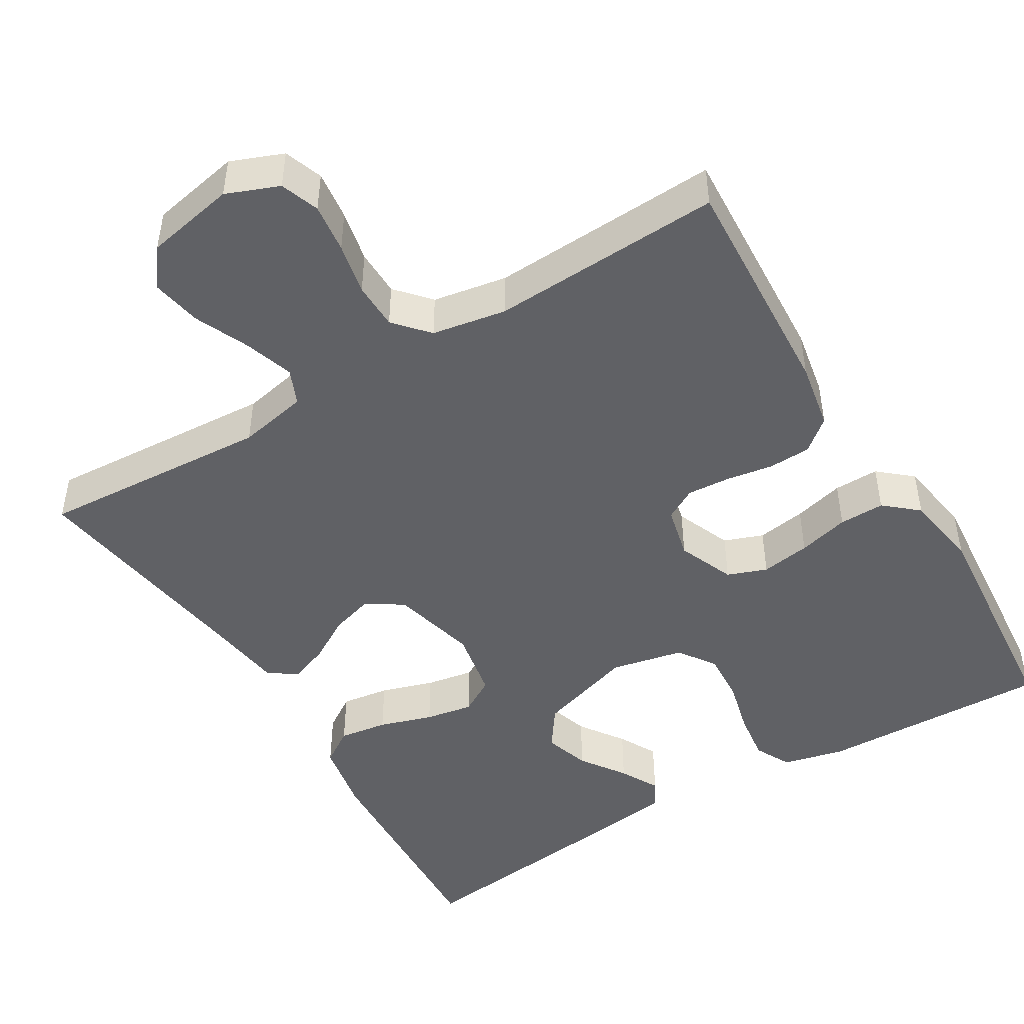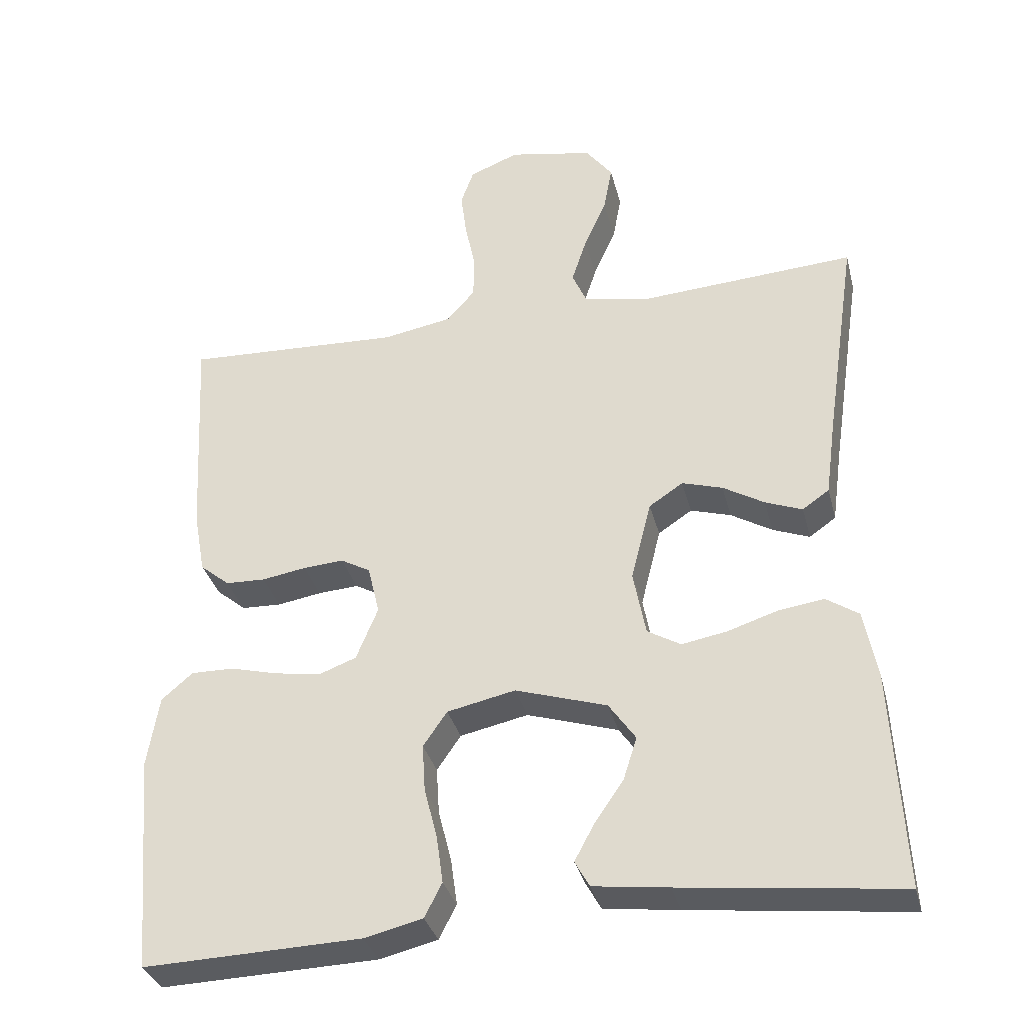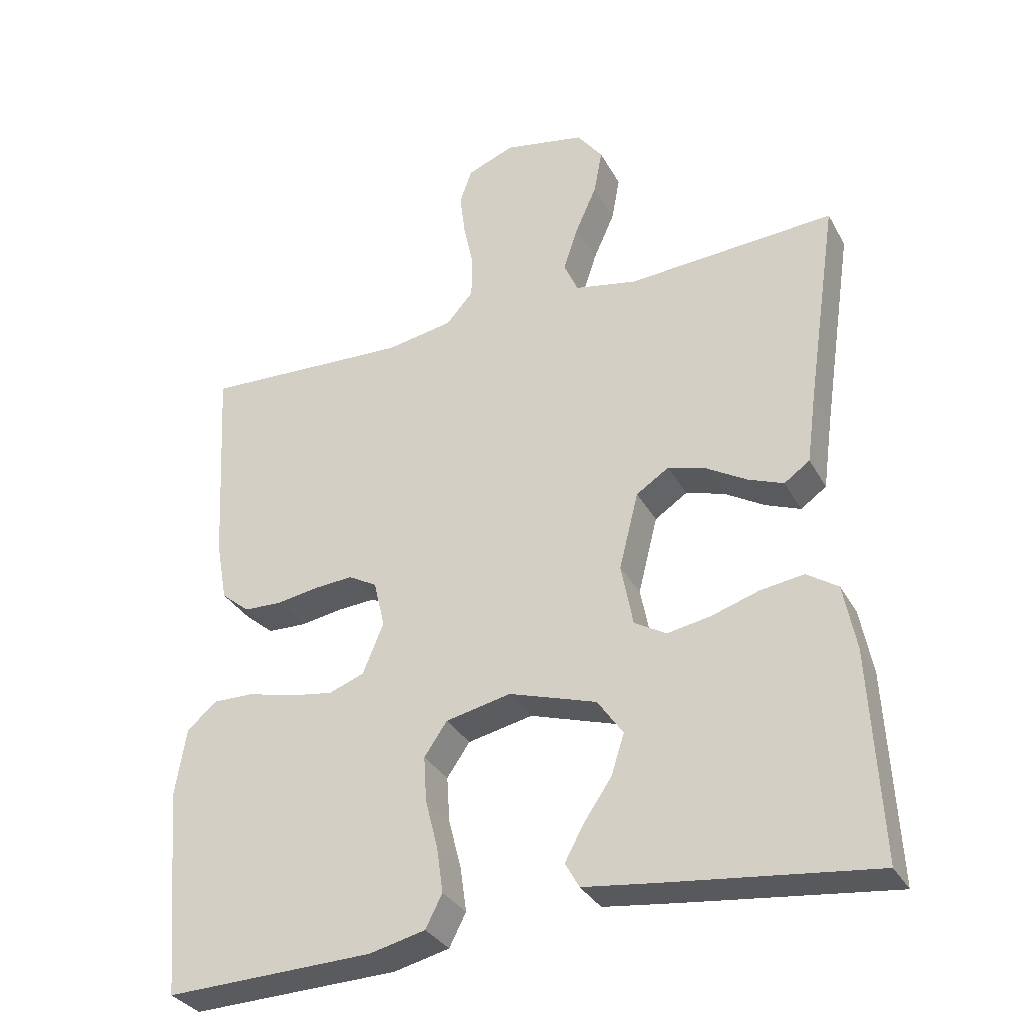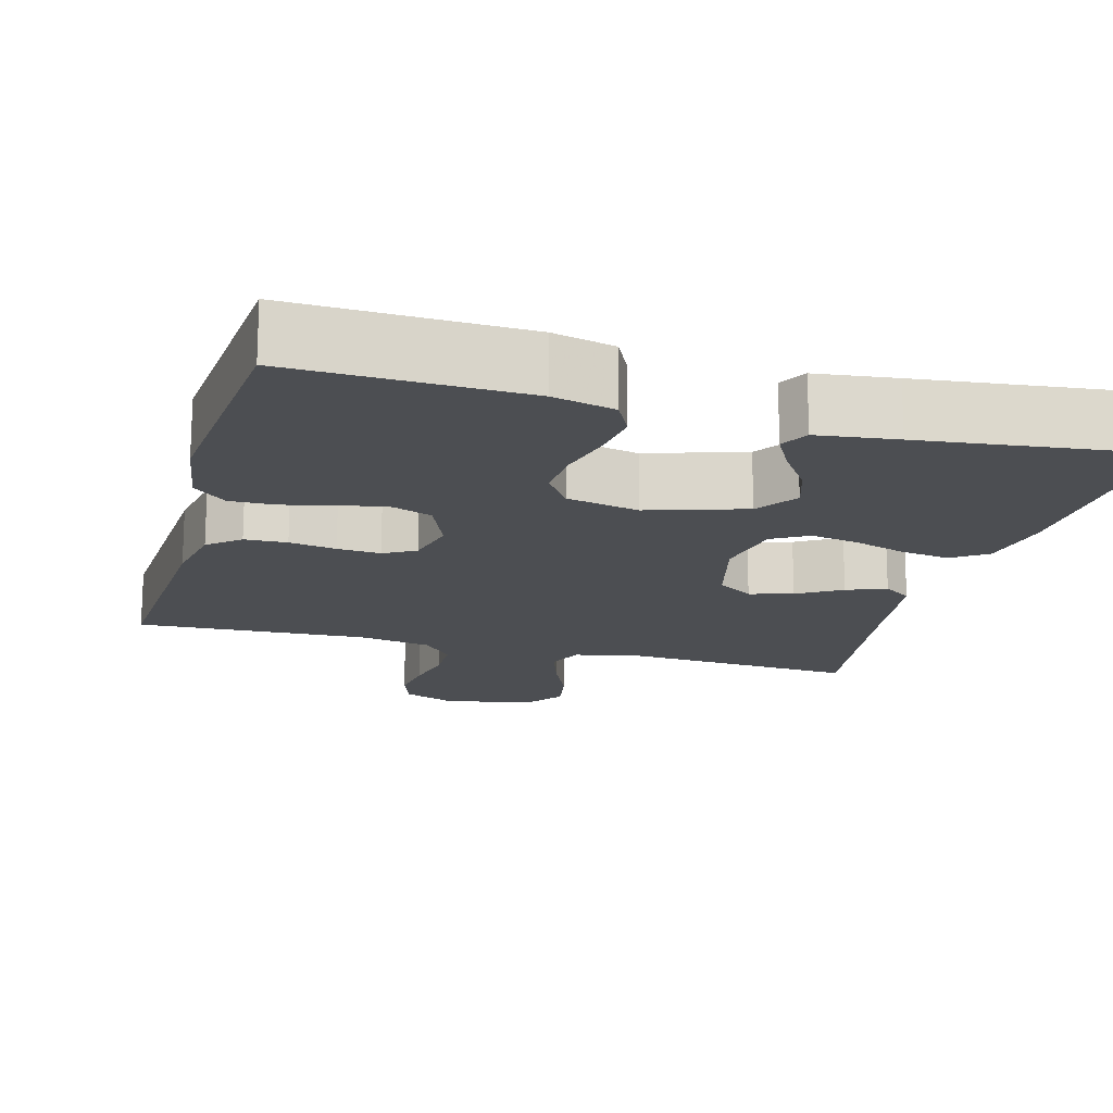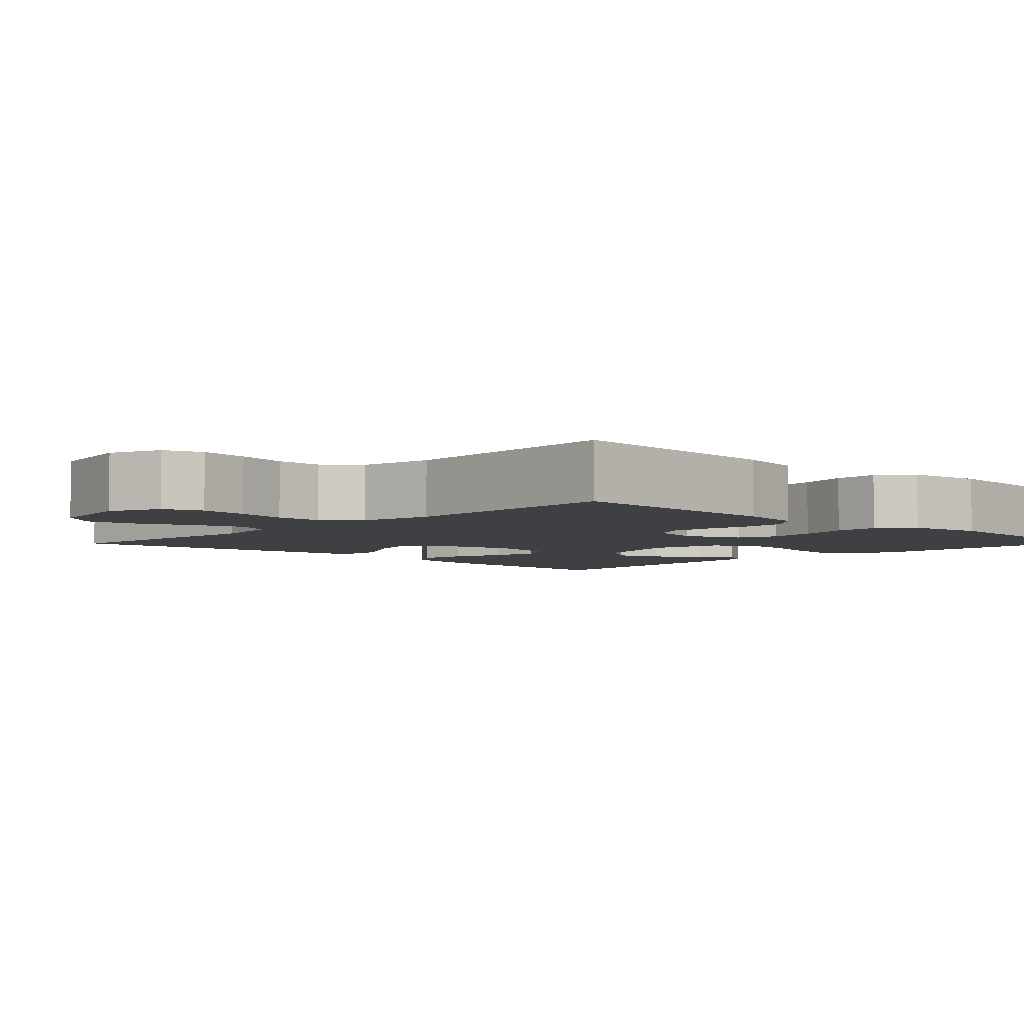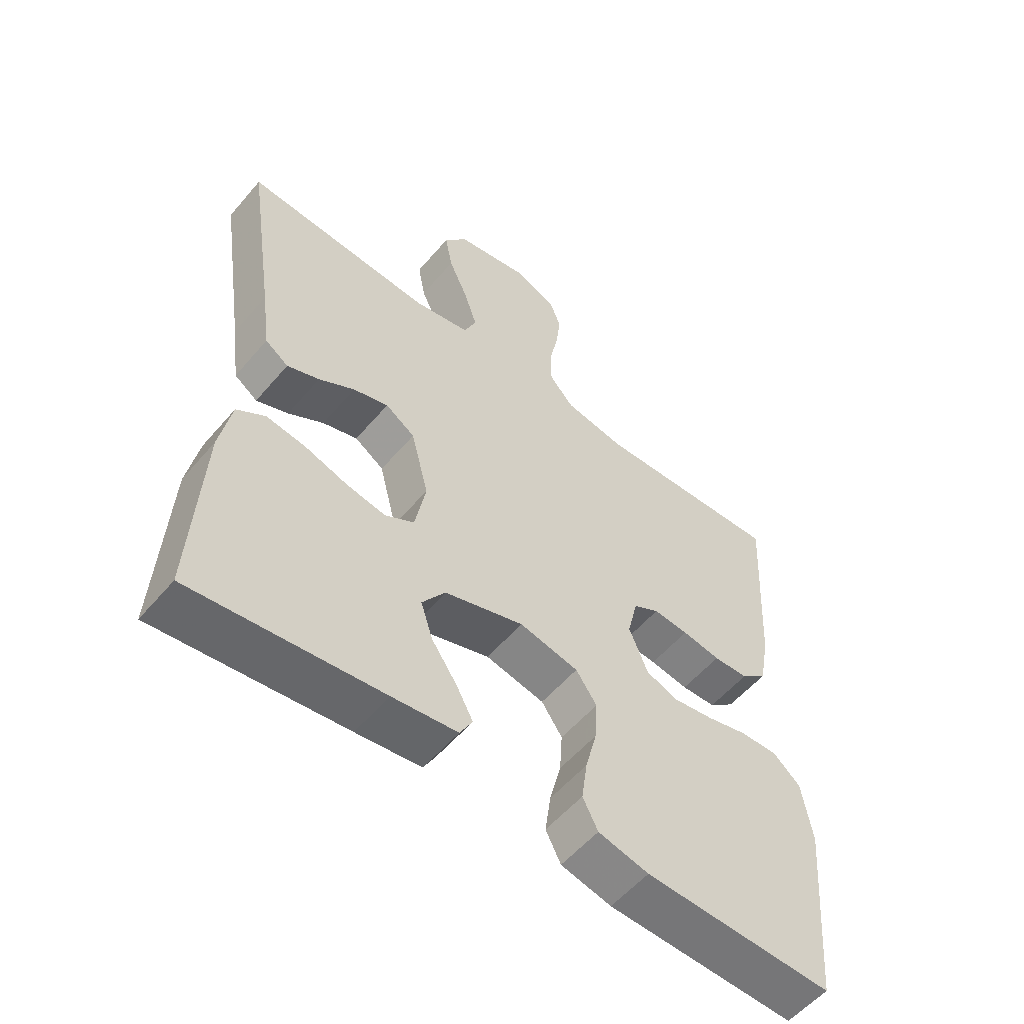
<metadata>
{"format":"obj","ext":"obj","renderer":"f3d","projection":"perspective","resolution":1024,"background":"white","views":[{"elev":-47.4,"azim":31.1,"up":"+Y"},{"elev":-34.1,"azim":-166.0,"up":"+Z"},{"elev":-32.6,"azim":-155.1,"up":"+Z"},{"elev":-16.9,"azim":164.6,"up":"+Y"},{"elev":-4.6,"azim":45.9,"up":"+Y"},{"elev":-55.9,"azim":-39.7,"up":"+Z"}]}
</metadata>
<code>
v 0.5 0.07 -0.5
v 0.2 0.07 -0.491
v 0.12 0.07 -0.472
v 0.096 0.07 -0.425
v 0.105 0.07 -0.36
v 0.123 0.07 -0.289
v 0.127 0.07 -0.224
v 0.094 0.07 -0.176
v 0 0.07 -0.156
v -0.126 0.07 -0.196
v -0.163 0.07 -0.249
v -0.144 0.07 -0.308
v -0.104 0.07 -0.366
v -0.077 0.07 -0.416
v -0.097 0.07 -0.452
v -0.2 0.07 -0.465
v -0.5 0.07 -0.5
v -0.485 0.07 -0.2
v -0.467 0.07 -0.105
v -0.422 0.07 -0.075
v -0.359 0.07 -0.084
v -0.29 0.07 -0.106
v -0.228 0.07 -0.117
v -0.182 0.07 -0.09
v -0.165 0.07 0
v -0.193 0.07 0.111
v -0.24 0.07 0.142
v -0.296 0.07 0.125
v -0.353 0.07 0.091
v -0.404 0.07 0.071
v -0.441 0.07 0.097
v -0.455 0.07 0.2
v -0.5 0.07 0.5
v -0.2 0.07 0.481
v -0.11 0.07 0.499
v -0.09 0.07 0.545
v -0.111 0.07 0.609
v -0.142 0.07 0.679
v -0.154 0.07 0.744
v -0.117 0.07 0.793
v 0 0.07 0.816
v 0.068 0.07 0.789
v 0.086 0.07 0.739
v 0.078 0.07 0.675
v 0.064 0.07 0.608
v 0.065 0.07 0.547
v 0.104 0.07 0.503
v 0.2 0.07 0.486
v 0.5 0.07 0.5
v 0.483 0.07 0.2
v 0.467 0.07 0.113
v 0.426 0.07 0.079
v 0.371 0.07 0.077
v 0.31 0.07 0.087
v 0.254 0.07 0.091
v 0.213 0.07 0.068
v 0.197 0.07 0
v 0.227 0.07 -0.073
v 0.278 0.07 -0.092
v 0.342 0.07 -0.082
v 0.408 0.07 -0.065
v 0.467 0.07 -0.064
v 0.51 0.07 -0.101
v 0.526 0.07 -0.2
v 0.5 0 -0.5
v 0.2 0 -0.491
v 0.12 0 -0.472
v 0.096 0 -0.425
v 0.105 0 -0.36
v 0.123 0 -0.289
v 0.127 0 -0.224
v 0.094 0 -0.176
v 0 0 -0.156
v -0.126 0 -0.196
v -0.163 0 -0.249
v -0.144 0 -0.308
v -0.104 0 -0.366
v -0.077 0 -0.416
v -0.097 0 -0.452
v -0.2 0 -0.465
v -0.5 0 -0.5
v -0.485 0 -0.2
v -0.467 0 -0.105
v -0.422 0 -0.075
v -0.359 0 -0.084
v -0.29 0 -0.106
v -0.228 0 -0.117
v -0.182 0 -0.09
v -0.165 0 0
v -0.193 0 0.111
v -0.24 0 0.142
v -0.296 0 0.125
v -0.353 0 0.091
v -0.404 0 0.071
v -0.441 0 0.097
v -0.455 0 0.2
v -0.5 0 0.5
v -0.2 0 0.481
v -0.11 0 0.499
v -0.09 0 0.545
v -0.111 0 0.609
v -0.142 0 0.679
v -0.154 0 0.744
v -0.117 0 0.793
v 0 0 0.816
v 0.068 0 0.789
v 0.086 0 0.739
v 0.078 0 0.675
v 0.064 0 0.608
v 0.065 0 0.547
v 0.104 0 0.503
v 0.2 0 0.486
v 0.5 0 0.5
v 0.483 0 0.2
v 0.467 0 0.113
v 0.426 0 0.079
v 0.371 0 0.077
v 0.31 0 0.087
v 0.254 0 0.091
v 0.213 0 0.068
v 0.197 0 0
v 0.227 0 -0.073
v 0.278 0 -0.092
v 0.342 0 -0.082
v 0.408 0 -0.065
v 0.467 0 -0.064
v 0.51 0 -0.101
v 0.526 0 -0.2
f 4 5 6
f 3 4 6
f 2 3 6
f 1 2 6
f 64 1 6
f 63 64 6
f 62 63 6
f 61 62 6
f 60 61 6
f 59 60 6 7
f 58 59 7 8
f 57 58 8 9
f 56 57 9 10
f 52 53 54
f 51 52 54
f 50 51 54
f 49 50 54
f 48 49 54
f 47 48 54 55
f 46 47 55 56
f 43 44 45
f 42 43 45
f 41 42 45
f 40 41 45
f 39 40 45
f 38 39 45
f 37 38 45
f 36 37 45 46
f 46 56 10
f 36 46 10
f 35 36 10
f 32 33 34
f 32 34 35
f 31 32 35
f 30 31 35
f 29 30 35
f 28 29 35
f 20 21 22
f 19 20 22
f 18 19 22
f 17 18 22
f 16 17 22
f 15 16 22
f 14 15 22
f 13 14 22
f 12 13 22
f 11 12 22 23
f 10 11 23 24
f 27 28 35
f 26 27 35
f 25 26 35
f 25 35 10
f 10 24 25
f 70 69 68
f 70 68 67
f 70 67 66
f 70 66 65
f 70 65 128
f 70 128 127
f 70 127 126
f 70 126 125
f 70 125 124
f 71 70 124 123
f 72 71 123 122
f 73 72 122 121
f 74 73 121 120
f 118 117 116
f 118 116 115
f 118 115 114
f 118 114 113
f 118 113 112
f 119 118 112 111
f 120 119 111 110
f 109 108 107
f 109 107 106
f 109 106 105
f 109 105 104
f 109 104 103
f 109 103 102
f 109 102 101
f 110 109 101 100
f 74 120 110
f 74 110 100
f 74 100 99
f 98 97 96
f 99 98 96
f 99 96 95
f 99 95 94
f 99 94 93
f 99 93 92
f 86 85 84
f 86 84 83
f 86 83 82
f 86 82 81
f 86 81 80
f 86 80 79
f 86 79 78
f 86 78 77
f 86 77 76
f 87 86 76 75
f 88 87 75 74
f 99 92 91
f 99 91 90
f 99 90 89
f 74 99 89
f 89 88 74
f 1 65 66 2
f 2 66 67 3
f 3 67 68 4
f 4 68 69 5
f 5 69 70 6
f 6 70 71 7
f 7 71 72 8
f 8 72 73 9
f 9 73 74 10
f 10 74 75 11
f 11 75 76 12
f 12 76 77 13
f 13 77 78 14
f 14 78 79 15
f 15 79 80 16
f 16 80 81 17
f 17 81 82 18
f 18 82 83 19
f 19 83 84 20
f 20 84 85 21
f 21 85 86 22
f 22 86 87 23
f 23 87 88 24
f 24 88 89 25
f 25 89 90 26
f 26 90 91 27
f 27 91 92 28
f 28 92 93 29
f 29 93 94 30
f 30 94 95 31
f 31 95 96 32
f 32 96 97 33
f 33 97 98 34
f 34 98 99 35
f 35 99 100 36
f 36 100 101 37
f 37 101 102 38
f 38 102 103 39
f 39 103 104 40
f 40 104 105 41
f 41 105 106 42
f 42 106 107 43
f 43 107 108 44
f 44 108 109 45
f 45 109 110 46
f 46 110 111 47
f 47 111 112 48
f 48 112 113 49
f 49 113 114 50
f 50 114 115 51
f 51 115 116 52
f 52 116 117 53
f 53 117 118 54
f 54 118 119 55
f 55 119 120 56
f 56 120 121 57
f 57 121 122 58
f 58 122 123 59
f 59 123 124 60
f 60 124 125 61
f 61 125 126 62
f 62 126 127 63
f 63 127 128 64
f 64 128 65 1

</code>
